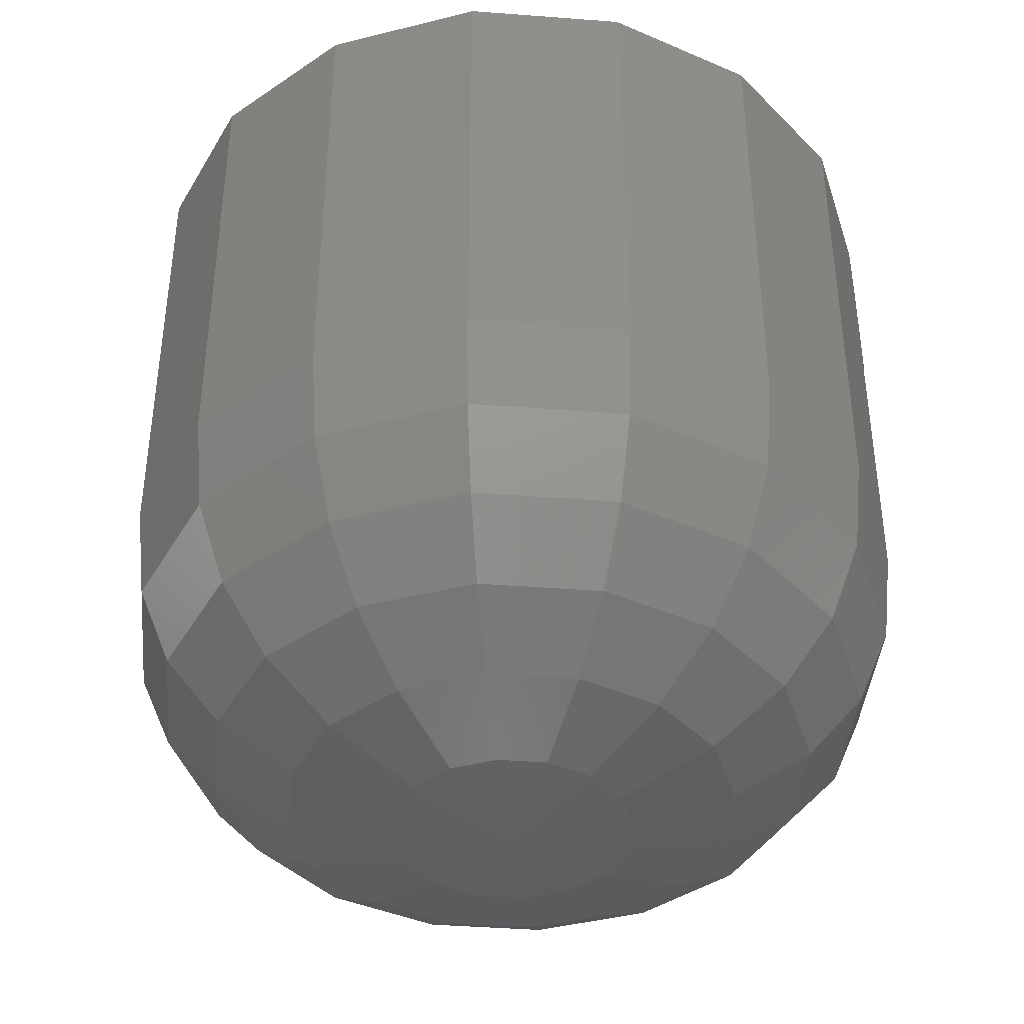
<metadata>
{"format":"stl","ext":"stl","renderer":"f3d","projection":"perspective","resolution":1024,"background":"white","views":[{"elev":-41.0,"azim":5.9,"up":"+Y"}]}
</metadata>
<code>
# stl→obj: 445 verts, 806 faces
v 2.379 0 0.3132
v 2.4 0 0
v 2.4 -1.6 0
v 2.379 -1.6 0.3132
v 2.318 0 0.6211
v 2.318 -1.6 0.6211
v 2.217 0 0.9185
v 2.217 -1.6 0.9185
v 2.078 0 1.2
v 2.078 -1.6 1.2
v 1.904 0 1.461
v 1.904 -1.6 1.461
v 1.697 0 1.697
v 1.697 -1.6 1.697
v 1.461 0 1.904
v 1.461 -1.6 1.904
v 1.2 0 2.078
v 1.2 -1.6 2.078
v 0.9185 0 2.217
v 0.9185 -1.6 2.217
v 0.6211 0 2.318
v 0.6211 -1.6 2.318
v 0.3132 0 2.379
v 0.3132 -1.6 2.379
v 0 0 2.4
v 0 -1.6 2.4
v -0.3132 0 2.379
v -0.3132 -1.6 2.379
v -0.6211 0 2.318
v -0.6211 -1.6 2.318
v -0.9185 0 2.217
v -0.9185 -1.6 2.217
v -1.2 0 2.078
v -1.2 -1.6 2.078
v -1.461 0 1.904
v -1.461 -1.6 1.904
v -1.697 0 1.697
v -1.697 -1.6 1.697
v -1.904 0 1.461
v -1.904 -1.6 1.461
v -2.078 0 1.2
v -2.078 -1.6 1.2
v -2.217 0 0.9185
v -2.217 -1.6 0.9185
v -2.318 0 0.6211
v -2.318 -1.6 0.6211
v -2.379 0 0.3132
v -2.379 -1.6 0.3132
v -2.4 0 0
v -2.4 -1.6 0
v -2.379 0 -0.3132
v -2.379 -1.6 -0.3132
v -2.318 0 -0.6211
v -2.318 -1.6 -0.6211
v -2.217 0 -0.9185
v -2.217 -1.6 -0.9185
v -2.078 0 -1.2
v -2.078 -1.6 -1.2
v -1.904 0 -1.461
v -1.904 -1.6 -1.461
v -1.697 0 -1.697
v -1.697 -1.6 -1.697
v -1.461 0 -1.904
v -1.461 -1.6 -1.904
v -1.2 0 -2.078
v -1.2 -1.6 -2.078
v -0.9185 0 -2.217
v -0.9185 -1.6 -2.217
v -0.6211 0 -2.318
v -0.6211 -1.6 -2.318
v -0.3132 0 -2.379
v -0.3132 -1.6 -2.379
v 0 0 -2.4
v 0 -1.6 -2.4
v 0.3132 0 -2.379
v 0.3132 -1.6 -2.379
v 0.6211 0 -2.318
v 0.6211 -1.6 -2.318
v 0.9185 0 -2.217
v 0.9185 -1.6 -2.217
v 1.2 0 -2.078
v 1.2 -1.6 -2.078
v 1.461 0 -1.904
v 1.461 -1.6 -1.904
v 1.697 0 -1.697
v 1.697 -1.6 -1.697
v 1.904 0 -1.461
v 1.904 -1.6 -1.461
v 2.078 0 -1.2
v 2.078 -1.6 -1.2
v 2.217 0 -0.9185
v 2.217 -1.6 -0.9185
v 2.318 0 -0.6211
v 2.318 -1.6 -0.6211
v 2.379 0 -0.3132
v 2.379 -1.6 -0.3132
v 3.172 0 0.4176
v 3.2 -1.6 0
v 3.2 0 0
v 3.172 -1.6 0.4176
v 3.091 0 0.8282
v 3.091 -1.6 0.8282
v 2.957 0 1.225
v 2.957 -1.6 1.225
v 2.771 0 1.6
v 2.771 -1.6 1.6
v 2.539 0 1.948
v 2.539 -1.6 1.948
v 2.263 0 2.263
v 2.263 -1.6 2.263
v 1.948 0 2.539
v 1.948 -1.6 2.539
v 1.6 0 2.771
v 1.6 -1.6 2.771
v 1.225 0 2.957
v 1.225 -1.6 2.957
v 0.8282 0 3.091
v 0.8282 -1.6 3.091
v 0.4176 0 3.172
v 0.4176 -1.6 3.172
v 0 0 3.2
v 0 -1.6 3.2
v -0.4176 0 3.172
v -0.4176 -1.6 3.172
v -0.8282 0 3.091
v -0.8282 -1.6 3.091
v -1.225 0 2.957
v -1.225 -1.6 2.957
v -1.6 0 2.771
v -1.6 -1.6 2.771
v -1.948 0 2.539
v -1.948 -1.6 2.539
v -2.263 0 2.263
v -2.263 -1.6 2.263
v -2.539 0 1.948
v -2.539 -1.6 1.948
v -2.771 0 1.6
v -2.771 -1.6 1.6
v -2.957 0 1.225
v -2.957 -1.6 1.225
v -3.091 0 0.8282
v -3.091 -1.6 0.8282
v -3.172 0 0.4176
v -3.172 -1.6 0.4176
v -3.2 0 0
v -3.2 -1.6 0
v -3.172 0 -0.4176
v -3.172 -1.6 -0.4176
v -3.091 0 -0.8282
v -3.091 -1.6 -0.8282
v -2.957 0 -1.225
v -2.957 -1.6 -1.225
v -2.771 0 -1.6
v -2.771 -1.6 -1.6
v -2.539 0 -1.948
v -2.539 -1.6 -1.948
v -2.263 0 -2.263
v -2.263 -1.6 -2.263
v -1.948 0 -2.539
v -1.948 -1.6 -2.539
v -1.6 0 -2.771
v -1.6 -1.6 -2.771
v -1.225 0 -2.957
v -1.225 -1.6 -2.957
v -0.8282 0 -3.091
v -0.8282 -1.6 -3.091
v -0.4176 0 -3.172
v -0.4176 -1.6 -3.172
v 0 0 -3.2
v 0 -1.6 -3.2
v 0.4176 0 -3.172
v 0.4176 -1.6 -3.172
v 0.8282 0 -3.091
v 0.8282 -1.6 -3.091
v 1.225 0 -2.957
v 1.225 -1.6 -2.957
v 1.6 0 -2.771
v 1.6 -1.6 -2.771
v 1.948 0 -2.539
v 1.948 -1.6 -2.539
v 2.263 0 -2.263
v 2.263 -1.6 -2.263
v 2.539 0 -1.948
v 2.539 -1.6 -1.948
v 2.771 0 -1.6
v 2.771 -1.6 -1.6
v 2.957 0 -1.225
v 2.957 -1.6 -1.225
v 3.091 0 -0.8282
v 3.091 -1.6 -0.8282
v 3.172 0 -0.4176
v 3.172 -1.6 -0.4176
v 0 -1.6 0
v -4.804 8.4 1.99
v -3.677 8.4 3.677
v -4.101 8.4 4.101
v -5.358 8.4 2.22
v -1.99 8.4 4.804
v -2.22 8.4 5.358
v 0 8.4 5.2
v 0 8.4 5.8
v -4.804 8.536 -1.99
v -4.734 5.675 -2.096
v -4.804 4.8 -1.99
v 0 1.2 -5.2
v -1.99 1.2 -4.804
v -1.99 1.6 -4.804
v 0 1.6 -5.2
v -3.677 1.2 -3.677
v -3.677 1.6 -3.677
v -4.804 1.2 -1.99
v -4.17 1.725 -2.938
v -4.522 2.1 -2.412
v -4.734 2.725 -2.096
v -4.804 3.6 -1.99
v -5.2 1.2 0
v -5.2 8.4 0
v -0.6786 1.2 5.155
v 0 1.2 5.2
v -0.6786 8.4 5.155
v -1.346 1.2 5.023
v -1.346 8.4 5.023
v -1.99 1.2 4.804
v -2.6 1.2 4.503
v -2.6 8.4 4.503
v -3.166 1.2 4.126
v -3.166 8.4 4.126
v -3.677 1.2 3.677
v -4.126 1.2 3.166
v -4.126 8.4 3.166
v -4.503 1.2 2.6
v -4.503 8.4 2.6
v -4.804 1.2 1.99
v -5.023 1.2 1.346
v -5.023 8.4 1.346
v -5.155 1.2 0.6786
v -5.155 8.4 0.6786
v -1.225 -1.6 -2.956
v -2.956 -1.6 -1.225
v -2.956 -1.6 1.225
v -1.225 -1.6 2.956
v -4.734 5.674 -2.096
v -5.383 5.674 -2.096
v -5.404 4.8 -1.99
v -5.404 3.6 -1.99
v -5.383 2.725 -2.096
v -5.358 2.48 -2.22
v -5.23 2.1 -2.412
v -4.878 1.725 -2.938
v -4.384 1.6 -3.677
v -4.101 1.6 -4.101
v -2.22 1.6 -5.358
v 0 1.6 -5.8
v -5.358 1.6 -2.22
v -5.358 1.6 2.22
v -4.101 1.6 4.101
v -2.22 1.6 5.358
v 0 1.6 5.8
v -2.158 0.168 -5.209
v 0 0.168 -5.638
v -3.987 0.168 -3.987
v -5.209 0.168 -2.158
v -3.987 0.168 3.987
v -5.209 0.168 2.158
v -2.158 0.168 5.209
v 0 0.168 5.638
v -1.972 -0.9988 -4.762
v 0 -0.9988 -5.154
v -3.644 -0.9988 -3.644
v -4.762 -0.9988 -1.972
v -5.638 0.168 0
v -5.154 -0.9988 0
v -4.762 -0.9988 1.972
v -3.644 -0.9988 3.644
v -1.972 -0.9988 4.762
v 0 -0.9988 5.154
v -1.664 -1.906 -4.017
v 0 -1.906 -4.348
v -3.075 -1.906 -3.075
v -4.017 -1.906 -1.664
v -4.348 -1.906 0
v -4.017 -1.906 1.664
v -3.075 -1.906 3.075
v -1.664 -1.906 4.017
v 0 -1.906 4.348
v -1.232 -2.555 -2.976
v 0 -2.555 -3.22
v -2.277 -2.555 -2.277
v -2.976 -2.555 -1.232
v -3.22 -2.555 0
v -2.976 -2.555 1.232
v -2.277 -2.555 2.277
v -1.232 -2.555 2.976
v 0 -2.555 3.22
v -0.6776 -2.944 -1.636
v 0 -2.944 -1.771
v -1.252 -2.944 -1.252
v -1.636 -2.944 -0.6776
v -1.771 -2.944 0
v -1.636 -2.944 0.6776
v -1.252 -2.944 1.252
v -0.6776 -2.944 1.636
v 0 -2.944 1.771
v 0 -3.074 0
v 4.804 8.4 1.99
v 4.101 8.4 4.101
v 3.677 8.4 3.677
v 5.358 8.4 2.22
v 2.22 8.4 5.358
v 1.99 8.4 4.804
v 4.804 8.536 -1.99
v 4.804 4.8 -1.99
v 4.734 5.675 -2.096
v 1.99 1.6 -4.804
v 1.99 1.2 -4.804
v 3.677 1.6 -3.677
v 3.677 1.2 -3.677
v 4.804 1.2 -1.99
v 4.17 1.725 -2.938
v 4.522 2.1 -2.412
v 4.734 2.725 -2.096
v 4.804 3.6 -1.99
v 5.2 1.2 0
v 5.2 8.4 0
v 0.6786 1.2 5.155
v 0.6786 8.4 5.155
v 1.346 1.2 5.023
v 1.346 8.4 5.023
v 1.99 1.2 4.804
v 2.6 1.2 4.503
v 2.6 8.4 4.503
v 3.166 1.2 4.126
v 3.166 8.4 4.126
v 3.677 1.2 3.677
v 4.126 1.2 3.166
v 4.126 8.4 3.166
v 4.503 1.2 2.6
v 4.503 8.4 2.6
v 4.804 1.2 1.99
v 5.023 1.2 1.346
v 5.023 8.4 1.346
v 5.155 1.2 0.6786
v 5.155 8.4 0.6786
v 1.225 -1.6 -2.956
v 2.956 -1.6 -1.225
v 2.956 -1.6 1.225
v 1.225 -1.6 2.956
v 5.383 5.674 -2.096
v 4.734 5.674 -2.096
v 5.404 4.8 -1.99
v 5.404 3.6 -1.99
v 5.383 2.725 -2.096
v 5.358 2.48 -2.22
v 5.23 2.1 -2.412
v 4.878 1.725 -2.938
v 4.384 1.6 -3.677
v 4.101 1.6 -4.101
v 2.22 1.6 -5.358
v 5.358 1.6 -2.22
v 5.358 1.6 2.22
v 4.101 1.6 4.101
v 2.22 1.6 5.358
v 2.158 0.168 -5.209
v 3.987 0.168 -3.987
v 5.209 0.168 -2.158
v 5.209 0.168 2.158
v 3.987 0.168 3.987
v 2.158 0.168 5.209
v 1.972 -0.9988 -4.762
v 3.644 -0.9988 -3.644
v 4.762 -0.9988 -1.972
v 5.638 0.168 0
v 5.154 -0.9988 0
v 4.762 -0.9988 1.972
v 3.644 -0.9988 3.644
v 1.972 -0.9988 4.762
v 1.664 -1.906 -4.017
v 3.075 -1.906 -3.075
v 4.017 -1.906 -1.664
v 4.348 -1.906 0
v 4.017 -1.906 1.664
v 3.075 -1.906 3.075
v 1.664 -1.906 4.017
v 1.232 -2.555 -2.976
v 2.277 -2.555 -2.277
v 2.976 -2.555 -1.232
v 3.22 -2.555 0
v 2.976 -2.555 1.232
v 2.277 -2.555 2.277
v 1.232 -2.555 2.976
v 0.6776 -2.944 -1.636
v 1.252 -2.944 -1.252
v 1.636 -2.944 -0.6776
v 1.771 -2.944 0
v 1.636 -2.944 0.6776
v 1.252 -2.944 1.252
v 0.6776 -2.944 1.636
v 0 9.6 -5.2
v -2.351 9.436 -5.676
v 0 9.6 -6.144
v -1.99 9.436 -4.804
v -4.344 8.969 -4.344
v -3.677 8.969 -3.677
v -5.676 8.536 -2.351
v -5.91 8.439 -1.176
v -5.8 8.4 0
v 0 6.8 -5.2
v 0 6.8 -6.144
v -2.351 6.8 -5.676
v -1.99 6.8 -4.804
v -4.344 6.8 -4.344
v -3.677 6.8 -3.677
v -4.384 6.8 -3.677
v -5.676 6.8 -2.351
v -5.358 6.8 -2.22
v -5.91 6.8 -1.176
v -5.8 6.8 0
v -4.17 6.675 -2.938
v -4.878 6.675 -2.938
v -4.522 6.3 -2.412
v -5.23 6.3 -2.412
v -5.358 5.92 -2.22
v -5.8 1.6 0
v 2.351 9.436 -5.676
v 1.99 9.436 -4.804
v 4.344 8.969 -4.344
v 3.677 8.969 -3.677
v 5.676 8.536 -2.351
v 5.91 8.439 -1.176
v 5.8 8.4 0
v 2.351 6.8 -5.676
v 1.99 6.8 -4.804
v 4.344 6.8 -4.344
v 3.677 6.8 -3.677
v 4.384 6.8 -3.677
v 5.676 6.8 -2.351
v 5.358 6.8 -2.22
v 5.91 6.8 -1.176
v 5.8 6.8 0
v 4.17 6.675 -2.938
v 4.878 6.675 -2.938
v 4.522 6.3 -2.412
v 5.23 6.3 -2.412
v 5.358 5.92 -2.22
v 5.8 1.6 0
f 1 2 3
f 3 4 1
f 5 1 4
f 4 6 5
f 7 5 6
f 6 8 7
f 9 7 8
f 8 10 9
f 11 9 10
f 10 12 11
f 13 11 12
f 12 14 13
f 15 13 14
f 14 16 15
f 17 15 16
f 16 18 17
f 19 17 18
f 18 20 19
f 21 19 20
f 20 22 21
f 23 21 22
f 22 24 23
f 25 23 24
f 24 26 25
f 27 25 26
f 26 28 27
f 29 27 28
f 28 30 29
f 31 29 30
f 30 32 31
f 33 31 32
f 32 34 33
f 35 33 34
f 34 36 35
f 37 35 36
f 36 38 37
f 39 37 38
f 38 40 39
f 41 39 40
f 40 42 41
f 43 41 42
f 42 44 43
f 45 43 44
f 44 46 45
f 47 45 46
f 46 48 47
f 49 47 48
f 48 50 49
f 51 49 50
f 50 52 51
f 53 51 52
f 52 54 53
f 55 53 54
f 54 56 55
f 57 55 56
f 56 58 57
f 59 57 58
f 58 60 59
f 61 59 60
f 60 62 61
f 63 61 62
f 62 64 63
f 65 63 64
f 64 66 65
f 67 65 66
f 66 68 67
f 69 67 68
f 68 70 69
f 71 69 70
f 70 72 71
f 73 71 72
f 72 74 73
f 75 73 74
f 74 76 75
f 77 75 76
f 76 78 77
f 79 77 78
f 78 80 79
f 81 79 80
f 80 82 81
f 83 81 82
f 82 84 83
f 85 83 84
f 84 86 85
f 87 85 86
f 86 88 87
f 89 87 88
f 88 90 89
f 91 89 90
f 90 92 91
f 93 91 92
f 92 94 93
f 95 93 94
f 94 96 95
f 2 95 96
f 96 3 2
f 97 98 99
f 98 97 100
f 101 100 97
f 100 101 102
f 103 102 101
f 102 103 104
f 105 104 103
f 104 105 106
f 107 106 105
f 106 107 108
f 109 108 107
f 108 109 110
f 111 110 109
f 110 111 112
f 113 112 111
f 112 113 114
f 115 114 113
f 114 115 116
f 117 116 115
f 116 117 118
f 119 118 117
f 118 119 120
f 121 120 119
f 120 121 122
f 123 122 121
f 122 123 124
f 125 124 123
f 124 125 126
f 127 126 125
f 126 127 128
f 129 128 127
f 128 129 130
f 131 130 129
f 130 131 132
f 133 132 131
f 132 133 134
f 135 134 133
f 134 135 136
f 137 136 135
f 136 137 138
f 139 138 137
f 138 139 140
f 141 140 139
f 140 141 142
f 143 142 141
f 142 143 144
f 145 144 143
f 144 145 146
f 147 146 145
f 146 147 148
f 149 148 147
f 148 149 150
f 151 150 149
f 150 151 152
f 153 152 151
f 152 153 154
f 155 154 153
f 154 155 156
f 157 156 155
f 156 157 158
f 159 158 157
f 158 159 160
f 161 160 159
f 160 161 162
f 163 162 161
f 162 163 164
f 165 164 163
f 164 165 166
f 167 166 165
f 166 167 168
f 169 168 167
f 168 169 170
f 171 170 169
f 170 171 172
f 173 172 171
f 172 173 174
f 175 174 173
f 174 175 176
f 177 176 175
f 176 177 178
f 179 178 177
f 178 179 180
f 181 180 179
f 180 181 182
f 183 182 181
f 182 183 184
f 185 184 183
f 184 185 186
f 187 186 185
f 186 187 188
f 189 188 187
f 188 189 190
f 191 190 189
f 190 191 192
f 99 192 191
f 192 99 98
f 99 1 97
f 1 99 2
f 97 5 101
f 5 97 1
f 101 7 103
f 7 101 5
f 103 9 105
f 9 103 7
f 105 11 107
f 11 105 9
f 107 13 109
f 13 107 11
f 109 15 111
f 15 109 13
f 111 17 113
f 17 111 15
f 113 19 115
f 19 113 17
f 115 21 117
f 21 115 19
f 117 23 119
f 23 117 21
f 119 25 121
f 25 119 23
f 121 27 123
f 27 121 25
f 123 29 125
f 29 123 27
f 125 31 127
f 31 125 29
f 127 33 129
f 33 127 31
f 129 35 131
f 35 129 33
f 131 37 133
f 37 131 35
f 133 39 135
f 39 133 37
f 135 41 137
f 41 135 39
f 137 43 139
f 43 137 41
f 139 45 141
f 45 139 43
f 141 47 143
f 47 141 45
f 143 49 145
f 49 143 47
f 145 51 147
f 51 145 49
f 147 53 149
f 53 147 51
f 149 55 151
f 55 149 53
f 151 57 153
f 57 151 55
f 153 59 155
f 59 153 57
f 155 61 157
f 61 155 59
f 157 63 159
f 63 157 61
f 159 65 161
f 65 159 63
f 161 67 163
f 67 161 65
f 163 69 165
f 69 163 67
f 165 71 167
f 71 165 69
f 167 73 169
f 73 167 71
f 169 75 171
f 75 169 73
f 171 77 173
f 77 171 75
f 173 79 175
f 79 173 77
f 175 81 177
f 81 175 79
f 177 83 179
f 83 177 81
f 179 85 181
f 85 179 83
f 181 87 183
f 87 181 85
f 183 89 185
f 89 183 87
f 185 91 187
f 91 185 89
f 187 93 189
f 93 187 91
f 189 95 191
f 95 189 93
f 191 2 99
f 2 191 95
f 193 3 96
f 193 96 94
f 193 94 92
f 193 92 90
f 193 90 88
f 193 88 86
f 193 86 84
f 193 84 82
f 193 82 80
f 193 80 78
f 193 78 76
f 193 76 74
f 193 74 72
f 193 72 70
f 193 70 68
f 193 68 66
f 193 66 64
f 193 64 62
f 193 62 60
f 193 60 58
f 193 58 56
f 193 56 54
f 193 54 52
f 193 52 50
f 193 50 48
f 193 48 46
f 193 46 44
f 193 44 42
f 193 42 40
f 193 40 38
f 193 38 36
f 193 36 34
f 193 34 32
f 193 32 30
f 193 30 28
f 193 28 26
f 193 26 24
f 193 24 22
f 193 22 20
f 193 20 18
f 193 18 16
f 193 16 14
f 193 14 12
f 193 12 10
f 193 10 8
f 193 8 6
f 193 6 4
f 193 4 3
f 194 195 196
f 196 197 194
f 195 198 199
f 199 196 195
f 198 200 201
f 201 199 198
f 202 203 204
f 205 206 207
f 207 208 205
f 206 209 210
f 210 207 206
f 211 212 210
f 210 209 211
f 211 213 212
f 211 214 213
f 211 215 214
f 216 215 211
f 217 204 215
f 215 216 217
f 217 202 204
f 218 200 219
f 200 218 220
f 221 220 218
f 220 221 222
f 223 222 221
f 222 223 198
f 224 198 223
f 198 224 225
f 226 225 224
f 225 226 227
f 228 227 226
f 227 228 195
f 229 195 228
f 195 229 230
f 231 230 229
f 230 231 232
f 233 232 231
f 232 233 194
f 234 194 233
f 194 234 235
f 236 235 234
f 235 236 237
f 216 237 236
f 237 216 217
f 206 205 170
f 170 238 206
f 209 206 238
f 238 158 209
f 211 209 158
f 158 239 211
f 216 211 239
f 239 146 216
f 233 216 146
f 146 240 233
f 228 233 240
f 240 134 228
f 223 228 134
f 134 241 223
f 219 223 241
f 241 122 219
f 204 242 243
f 243 244 204
f 215 204 244
f 244 245 215
f 214 215 245
f 245 246 214
f 247 214 246
f 213 214 247
f 247 248 213
f 212 213 248
f 248 249 212
f 210 212 249
f 249 250 210
f 210 250 251
f 207 210 251
f 251 252 207
f 208 207 252
f 252 253 208
f 254 248 247
f 254 249 248
f 254 250 249
f 255 197 196
f 196 256 255
f 256 196 199
f 199 257 256
f 257 199 201
f 201 258 257
f 252 259 260
f 260 253 252
f 251 261 259
f 259 252 251
f 250 261 251
f 261 250 254
f 254 262 261
f 256 263 264
f 264 255 256
f 257 265 263
f 263 256 257
f 258 266 265
f 265 257 258
f 259 267 268
f 268 260 259
f 261 269 267
f 267 259 261
f 262 270 269
f 269 261 262
f 271 272 270
f 270 262 271
f 264 273 272
f 272 271 264
f 263 274 273
f 273 264 263
f 265 275 274
f 274 263 265
f 266 276 275
f 275 265 266
f 267 277 278
f 278 268 267
f 269 279 277
f 277 267 269
f 270 280 279
f 279 269 270
f 272 281 280
f 280 270 272
f 273 282 281
f 281 272 273
f 274 283 282
f 282 273 274
f 275 284 283
f 283 274 275
f 276 285 284
f 284 275 276
f 277 286 287
f 287 278 277
f 279 288 286
f 286 277 279
f 280 289 288
f 288 279 280
f 281 290 289
f 289 280 281
f 282 291 290
f 290 281 282
f 283 292 291
f 291 282 283
f 284 293 292
f 292 283 284
f 285 294 293
f 293 284 285
f 286 295 296
f 296 287 286
f 288 297 295
f 295 286 288
f 289 298 297
f 297 288 289
f 290 299 298
f 298 289 290
f 291 300 299
f 299 290 291
f 292 301 300
f 300 291 292
f 293 302 301
f 301 292 293
f 294 303 302
f 302 293 294
f 296 295 304
f 295 297 304
f 297 298 304
f 298 299 304
f 299 300 304
f 300 301 304
f 301 302 304
f 302 303 304
f 305 306 307
f 306 305 308
f 307 309 310
f 309 307 306
f 310 201 200
f 201 310 309
f 311 312 313
f 205 314 315
f 314 205 208
f 315 316 317
f 316 315 314
f 318 316 319
f 316 318 317
f 318 319 320
f 318 320 321
f 318 321 322
f 323 318 322
f 324 322 312
f 322 324 323
f 324 312 311
f 325 219 200
f 200 326 325
f 327 325 326
f 326 328 327
f 329 327 328
f 328 310 329
f 330 329 310
f 310 331 330
f 332 330 331
f 331 333 332
f 334 332 333
f 333 307 334
f 335 334 307
f 307 336 335
f 337 335 336
f 336 338 337
f 339 337 338
f 338 305 339
f 340 339 305
f 305 341 340
f 342 340 341
f 341 343 342
f 323 342 343
f 343 324 323
f 315 170 205
f 170 315 344
f 317 344 315
f 344 317 182
f 318 182 317
f 182 318 345
f 323 345 318
f 345 323 98
f 339 98 323
f 98 339 346
f 334 346 339
f 346 334 110
f 329 110 334
f 110 329 347
f 219 347 329
f 347 219 122
f 312 348 349
f 348 312 350
f 322 350 312
f 350 322 351
f 321 351 322
f 351 321 352
f 353 352 321
f 320 353 321
f 353 320 354
f 319 354 320
f 354 319 355
f 316 355 319
f 355 316 356
f 316 357 356
f 314 357 316
f 357 314 358
f 208 358 314
f 358 208 253
f 359 353 354
f 359 354 355
f 359 355 356
f 360 306 308
f 306 360 361
f 361 309 306
f 309 361 362
f 362 201 309
f 201 362 258
f 358 260 363
f 260 358 253
f 357 363 364
f 363 357 358
f 356 357 364
f 364 359 356
f 359 364 365
f 361 366 367
f 366 361 360
f 362 367 368
f 367 362 361
f 258 368 266
f 368 258 362
f 363 268 369
f 268 363 260
f 364 369 370
f 369 364 363
f 365 370 371
f 370 365 364
f 372 371 373
f 371 372 365
f 366 373 374
f 373 366 372
f 367 374 375
f 374 367 366
f 368 375 376
f 375 368 367
f 266 376 276
f 376 266 368
f 369 278 377
f 278 369 268
f 370 377 378
f 377 370 369
f 371 378 379
f 378 371 370
f 373 379 380
f 379 373 371
f 374 380 381
f 380 374 373
f 375 381 382
f 381 375 374
f 376 382 383
f 382 376 375
f 276 383 285
f 383 276 376
f 377 287 384
f 287 377 278
f 378 384 385
f 384 378 377
f 379 385 386
f 385 379 378
f 380 386 387
f 386 380 379
f 381 387 388
f 387 381 380
f 382 388 389
f 388 382 381
f 383 389 390
f 389 383 382
f 285 390 294
f 390 285 383
f 384 296 391
f 296 384 287
f 385 391 392
f 391 385 384
f 386 392 393
f 392 386 385
f 387 393 394
f 393 387 386
f 388 394 395
f 394 388 387
f 389 395 396
f 395 389 388
f 390 396 397
f 396 390 389
f 294 397 303
f 397 294 390
f 296 304 391
f 391 304 392
f 392 304 393
f 393 304 394
f 394 304 395
f 395 304 396
f 396 304 397
f 397 304 303
f 398 399 400
f 399 398 401
f 399 401 402
f 401 403 402
f 402 403 404
f 403 202 404
f 404 202 405
f 405 202 217
f 217 406 405
f 407 408 409
f 409 410 407
f 410 409 411
f 411 412 410
f 411 413 412
f 413 411 414
f 414 415 413
f 415 414 416
f 416 417 415
f 418 412 413
f 413 419 418
f 420 418 419
f 419 421 420
f 242 420 421
f 421 422 242
f 243 242 422
f 408 400 399
f 399 409 408
f 409 399 402
f 402 411 409
f 411 402 404
f 404 414 411
f 414 404 405
f 405 416 414
f 416 405 406
f 406 417 416
f 417 406 197
f 423 417 197
f 197 255 423
f 423 244 243
f 243 417 423
f 243 422 415
f 415 417 243
f 422 421 415
f 421 419 415
f 419 413 415
f 423 245 244
f 246 245 423
f 247 246 423
f 423 254 247
f 423 271 262
f 262 254 423
f 255 264 271
f 271 423 255
f 217 194 197
f 197 406 217
f 407 410 401
f 401 398 407
f 410 412 403
f 403 401 410
f 202 403 412
f 412 418 202
f 418 420 202
f 420 203 202
f 398 400 424
f 424 425 398
f 424 426 425
f 425 426 427
f 426 428 427
f 427 428 311
f 428 429 311
f 429 324 311
f 324 429 430
f 407 431 408
f 431 407 432
f 432 433 431
f 433 432 434
f 433 434 435
f 435 436 433
f 436 435 437
f 437 438 436
f 438 437 439
f 440 435 434
f 435 440 441
f 442 441 440
f 441 442 443
f 349 443 442
f 443 349 444
f 348 444 349
f 408 424 400
f 424 408 431
f 431 426 424
f 426 431 433
f 433 428 426
f 428 433 436
f 436 429 428
f 429 436 438
f 438 430 429
f 430 438 439
f 439 308 430
f 445 308 439
f 308 445 360
f 445 348 350
f 348 445 439
f 348 437 444
f 437 348 439
f 444 437 443
f 443 437 441
f 441 437 435
f 445 350 351
f 352 445 351
f 353 445 352
f 445 353 359
f 445 365 372
f 365 445 359
f 360 372 366
f 372 360 445
f 324 308 305
f 308 324 430
f 407 425 432
f 425 407 398
f 432 427 434
f 427 432 425
f 311 434 427
f 434 311 440
f 440 311 442
f 442 311 313

</code>
